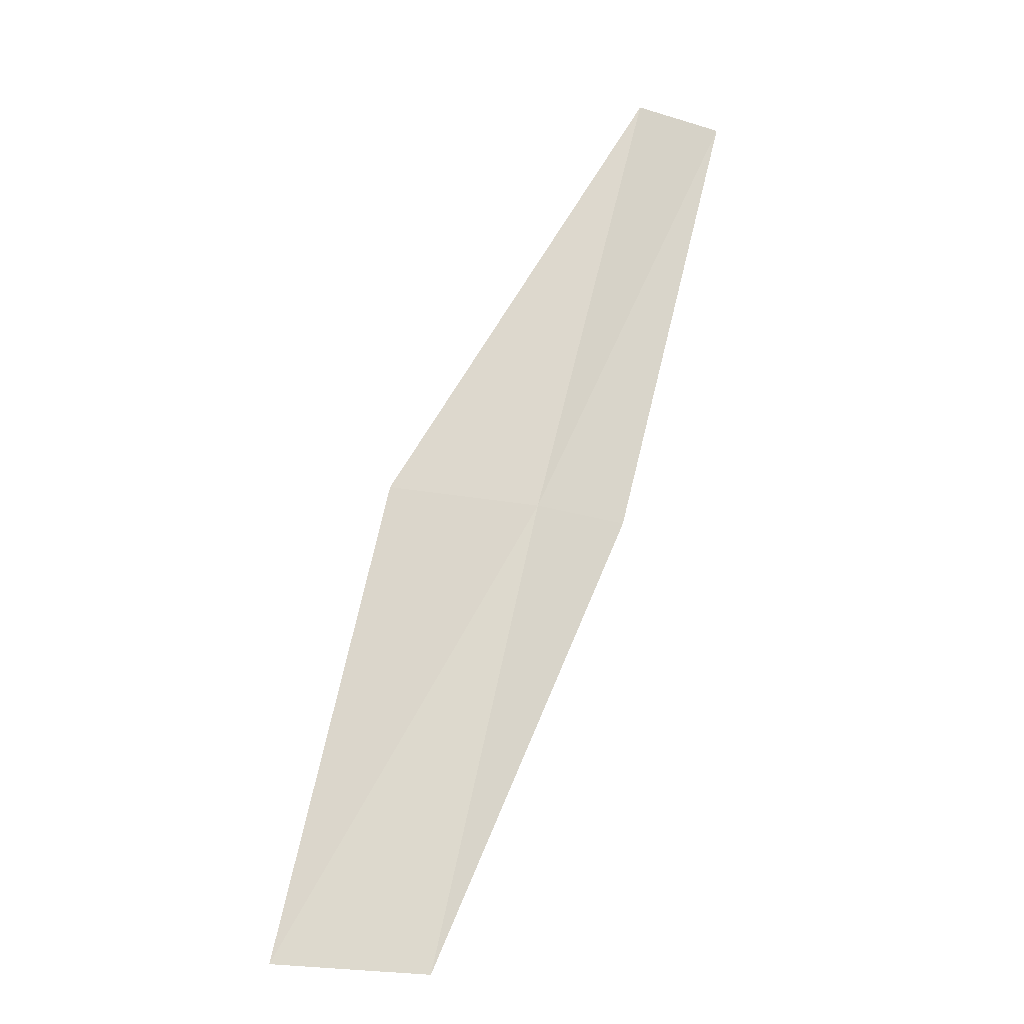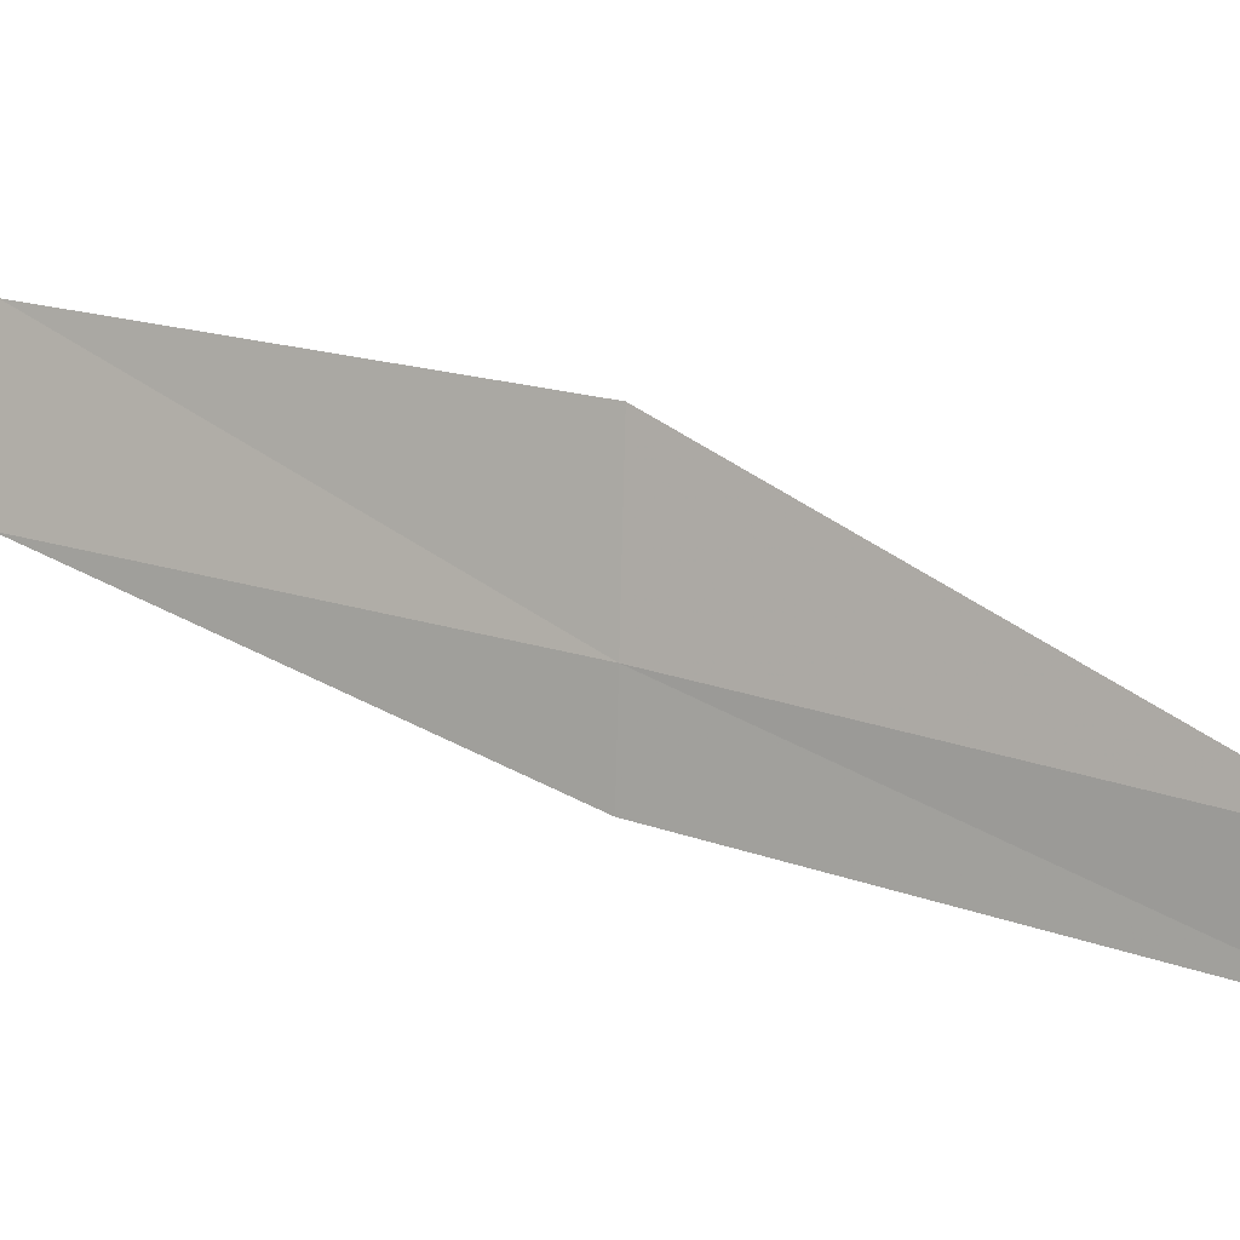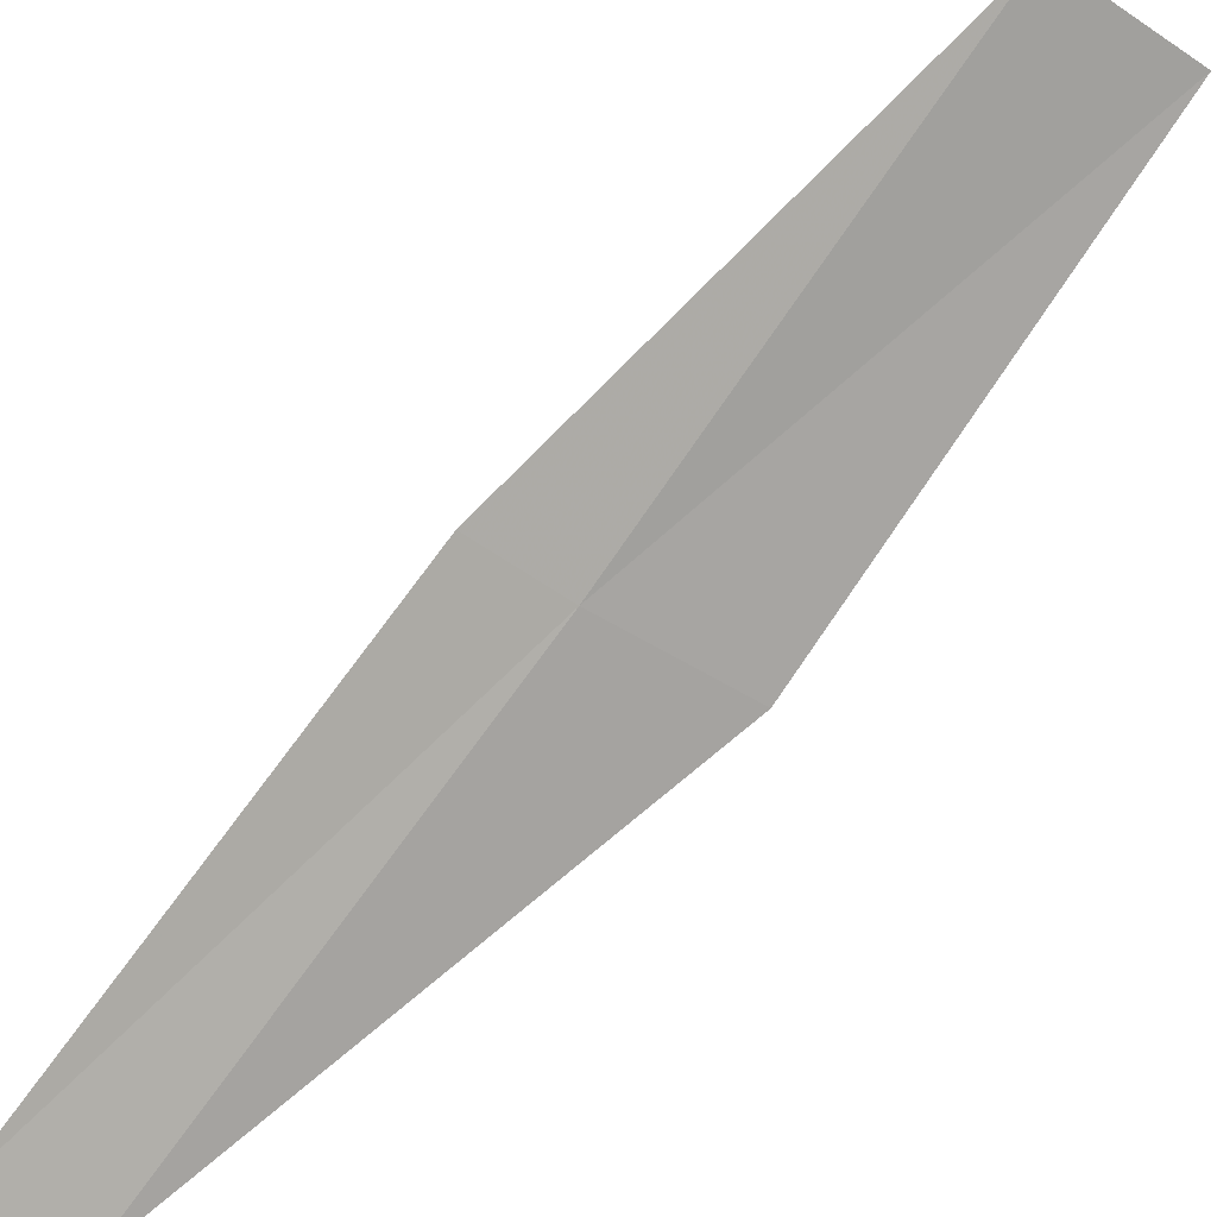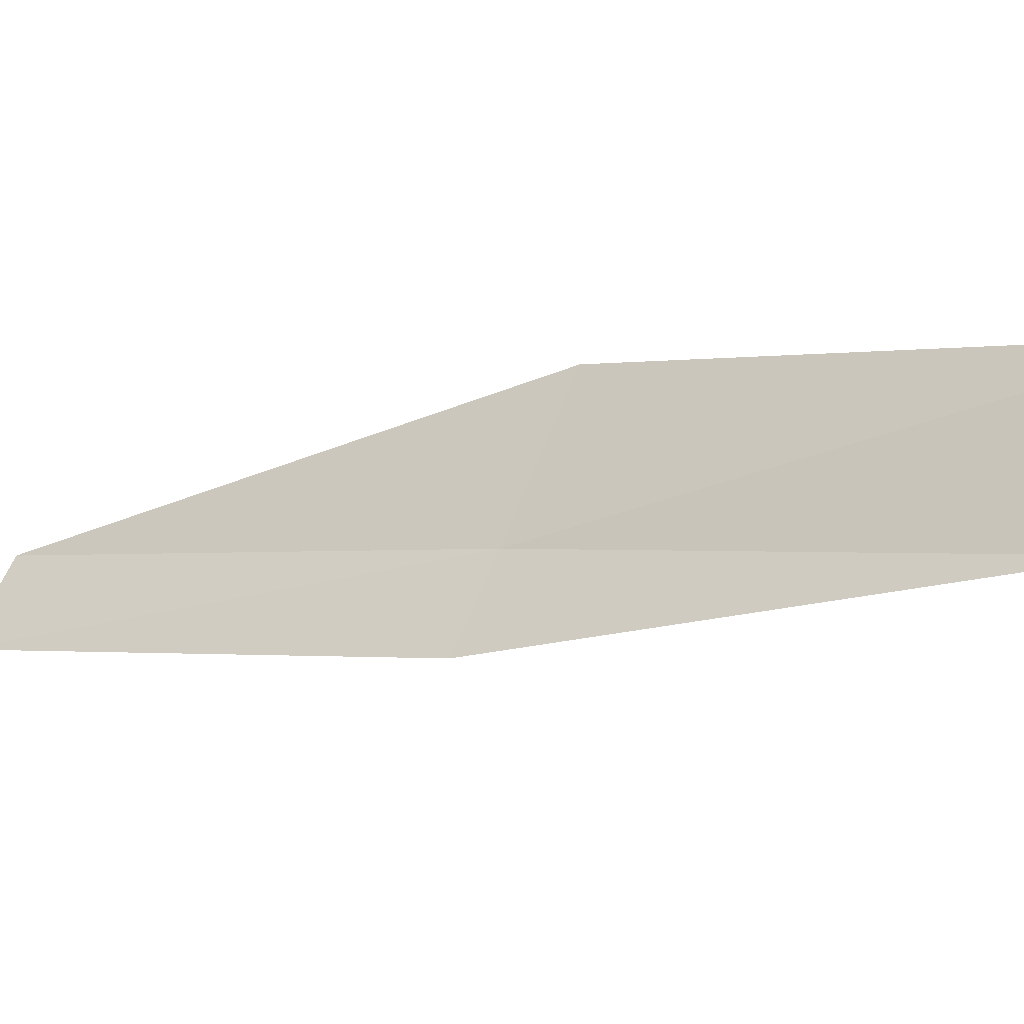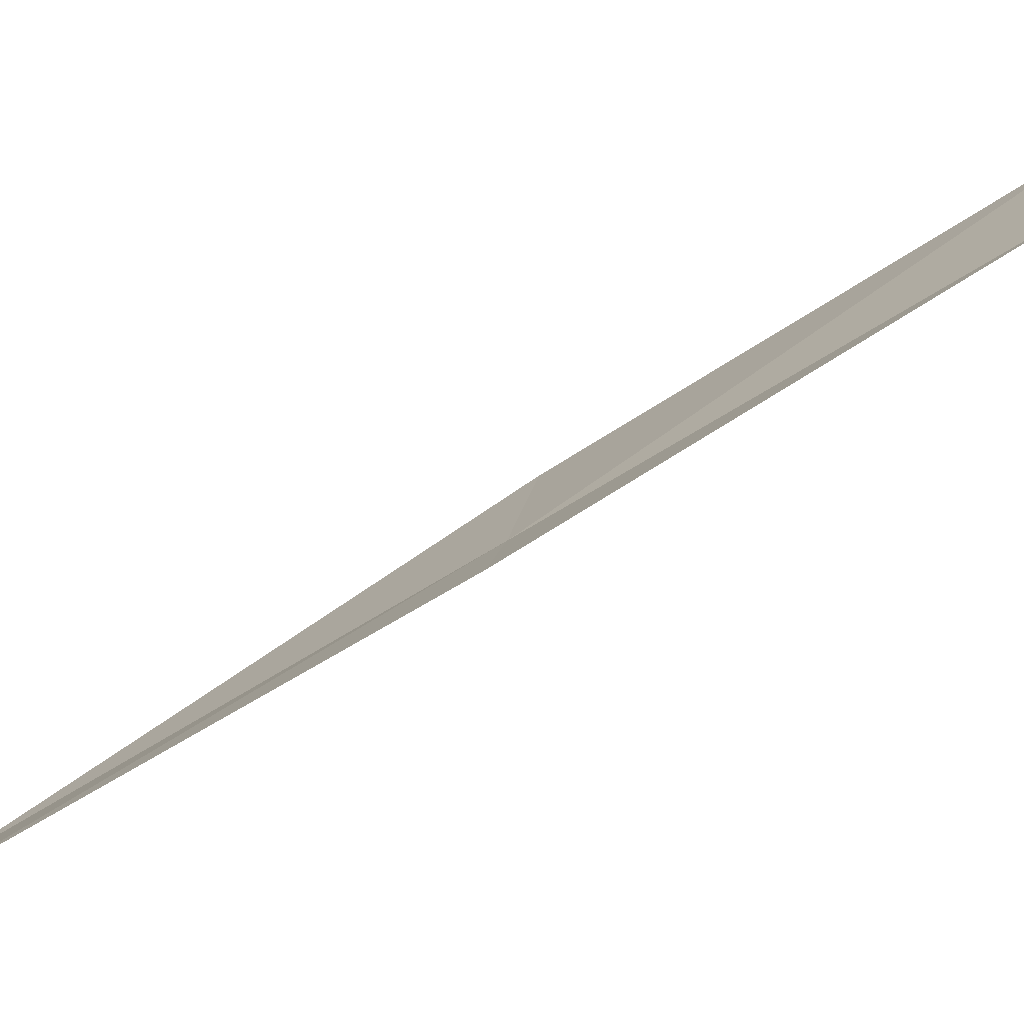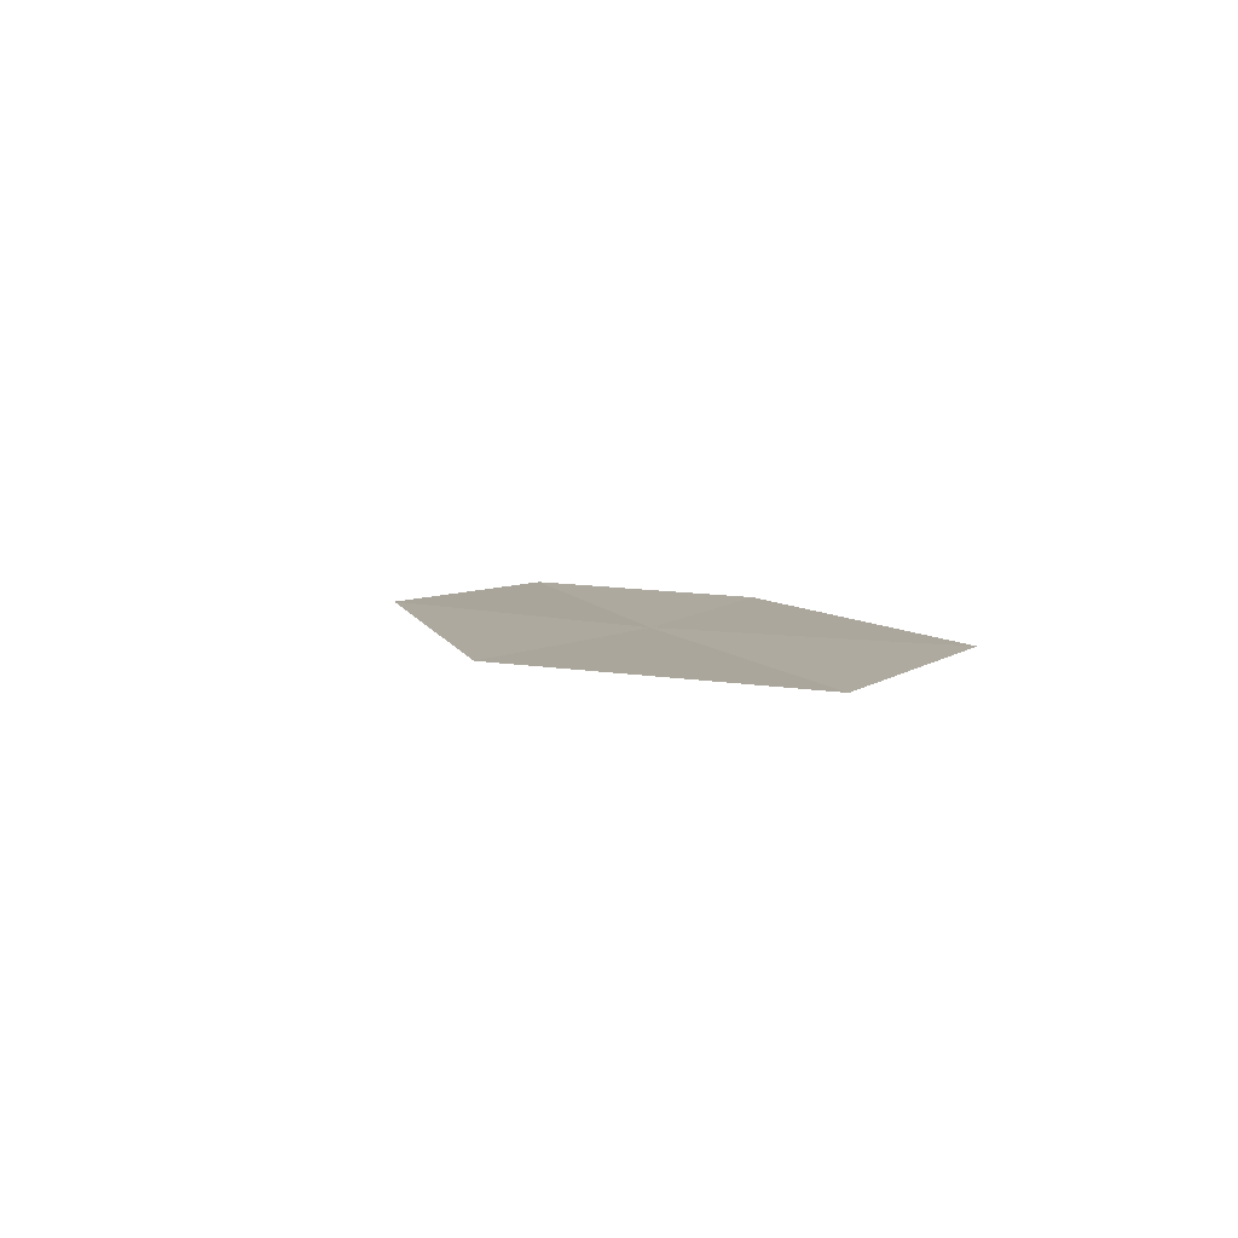
<metadata>
{"format":"obj","ext":"obj","renderer":"f3d","projection":"perspective","resolution":1024,"background":"white","views":[{"elev":-47.5,"azim":-18.8,"up":"+Z"},{"elev":-78.7,"azim":-91.5,"up":"+Y"},{"elev":-54.6,"azim":141.1,"up":"+Y"},{"elev":61.5,"azim":112.6,"up":"+Y"},{"elev":9.1,"azim":99.1,"up":"+Y"},{"elev":67.2,"azim":-20.7,"up":"+Z"}]}
</metadata>
<code>
v -22.96 -2.912 2
v -23.69 -2.793 2
v -23.8 -1.55 0
v -23.08 -1.707 0
v -22.51 -2.934 2
v -22.77 -4.109 4
v -22.33 -4.108 4
f 1 2 3
f 1 3 4
f 1 4 5
f 1 6 2
f 1 7 6
f 1 5 7

</code>
